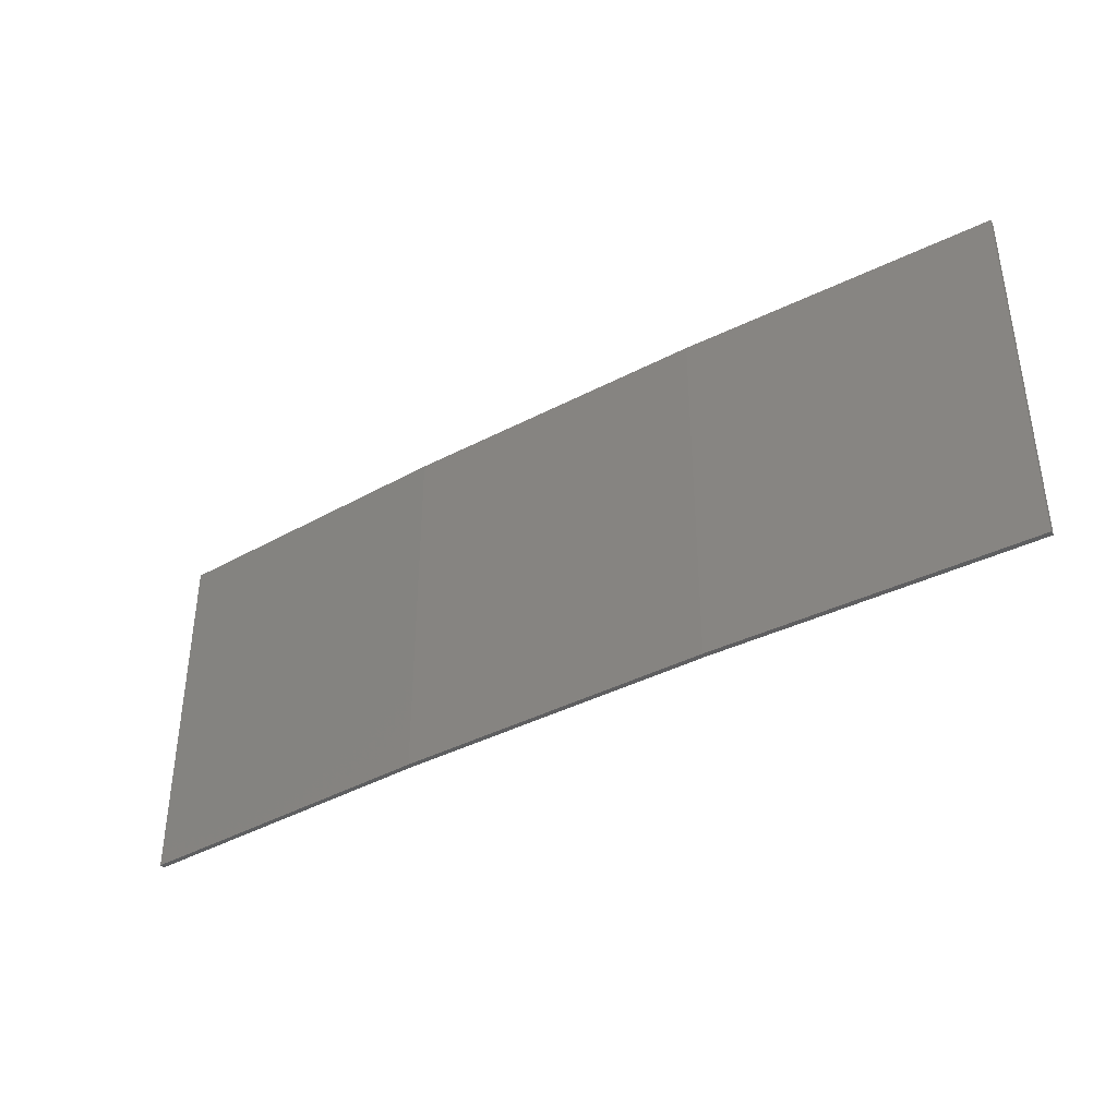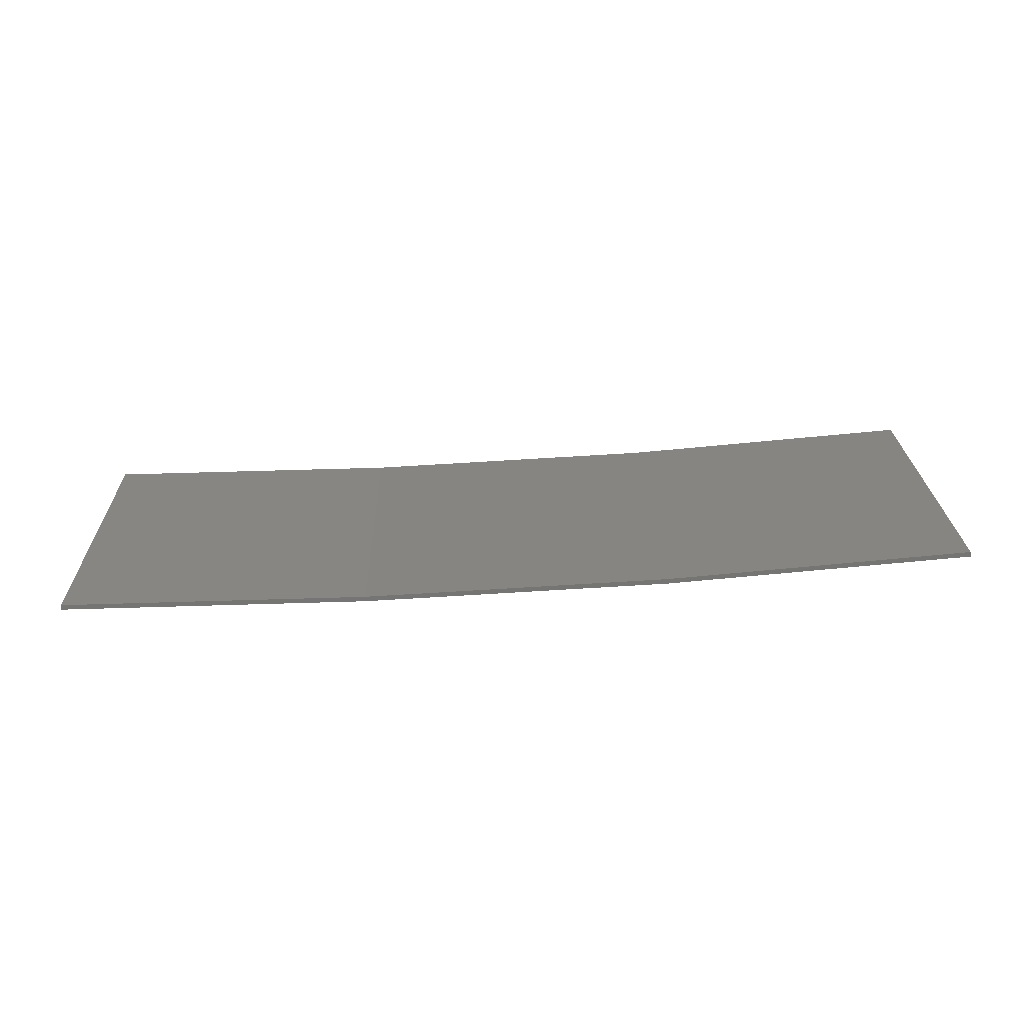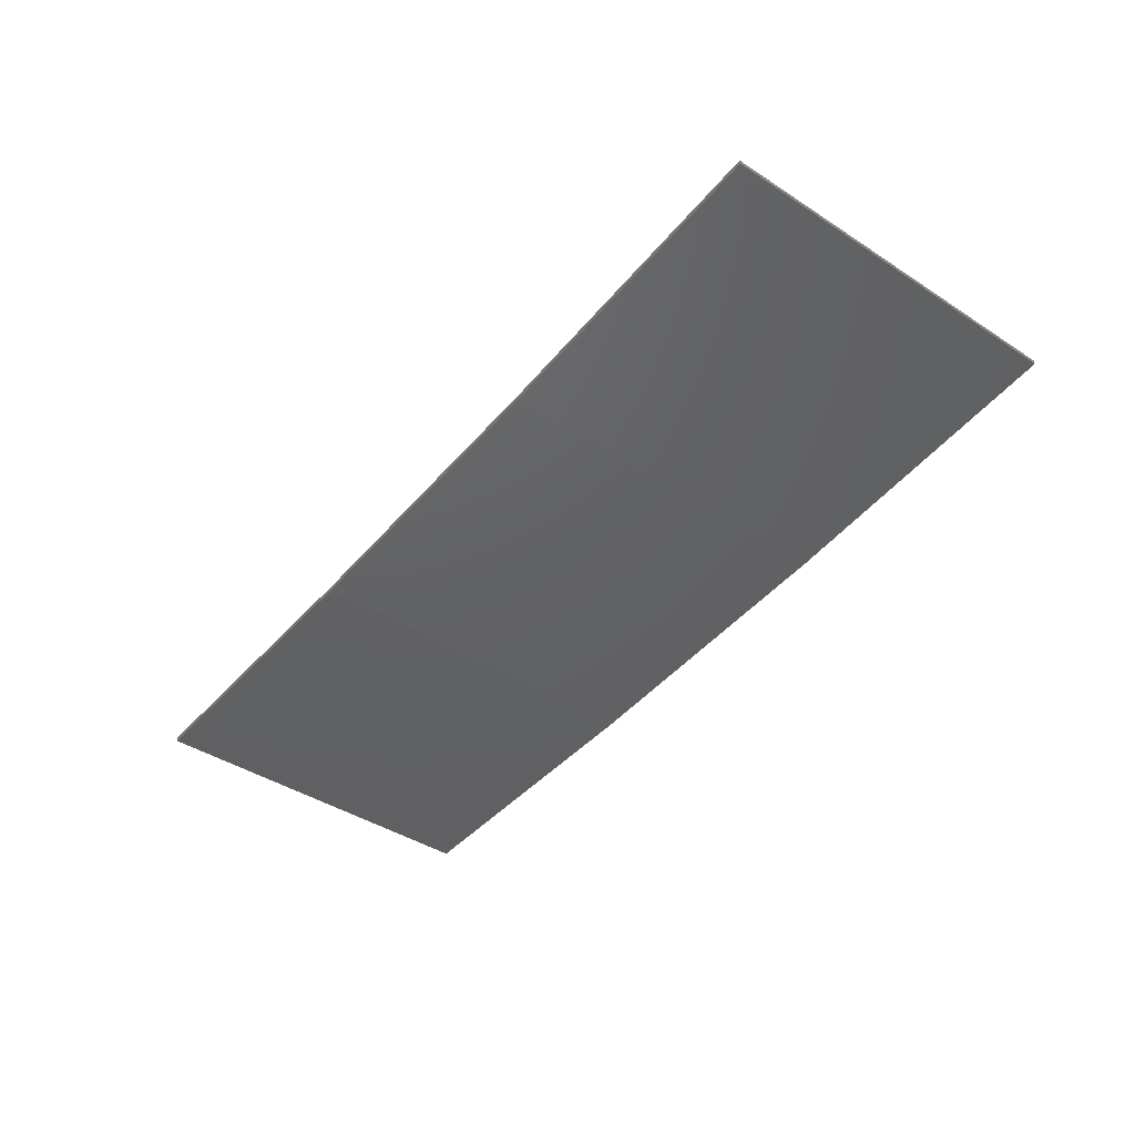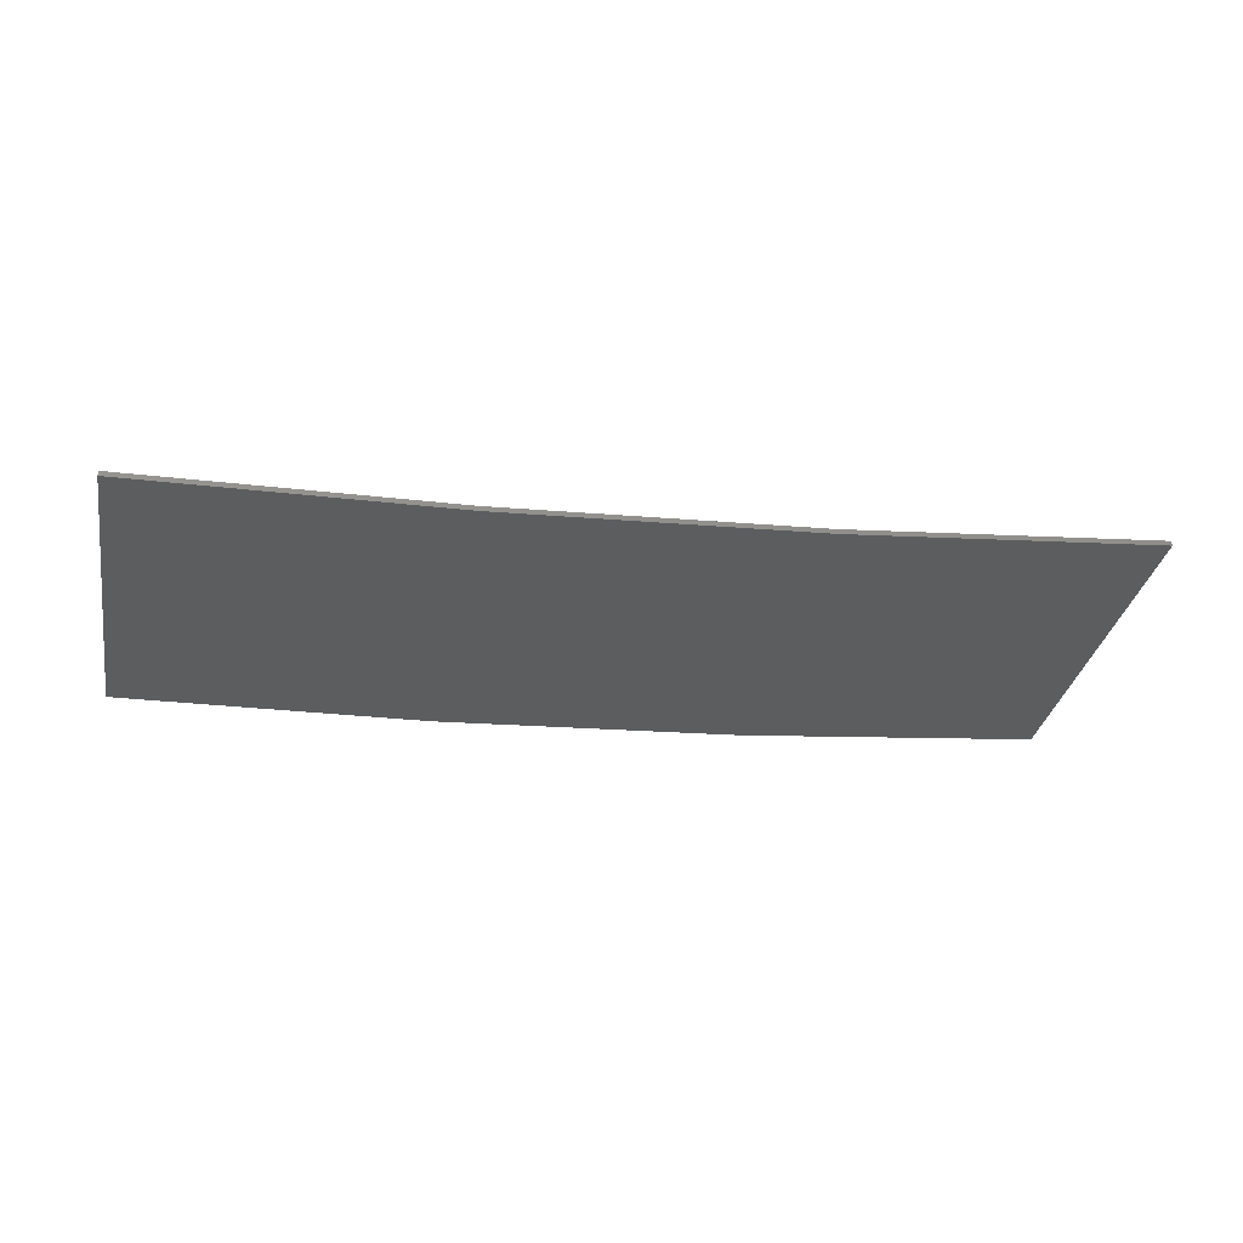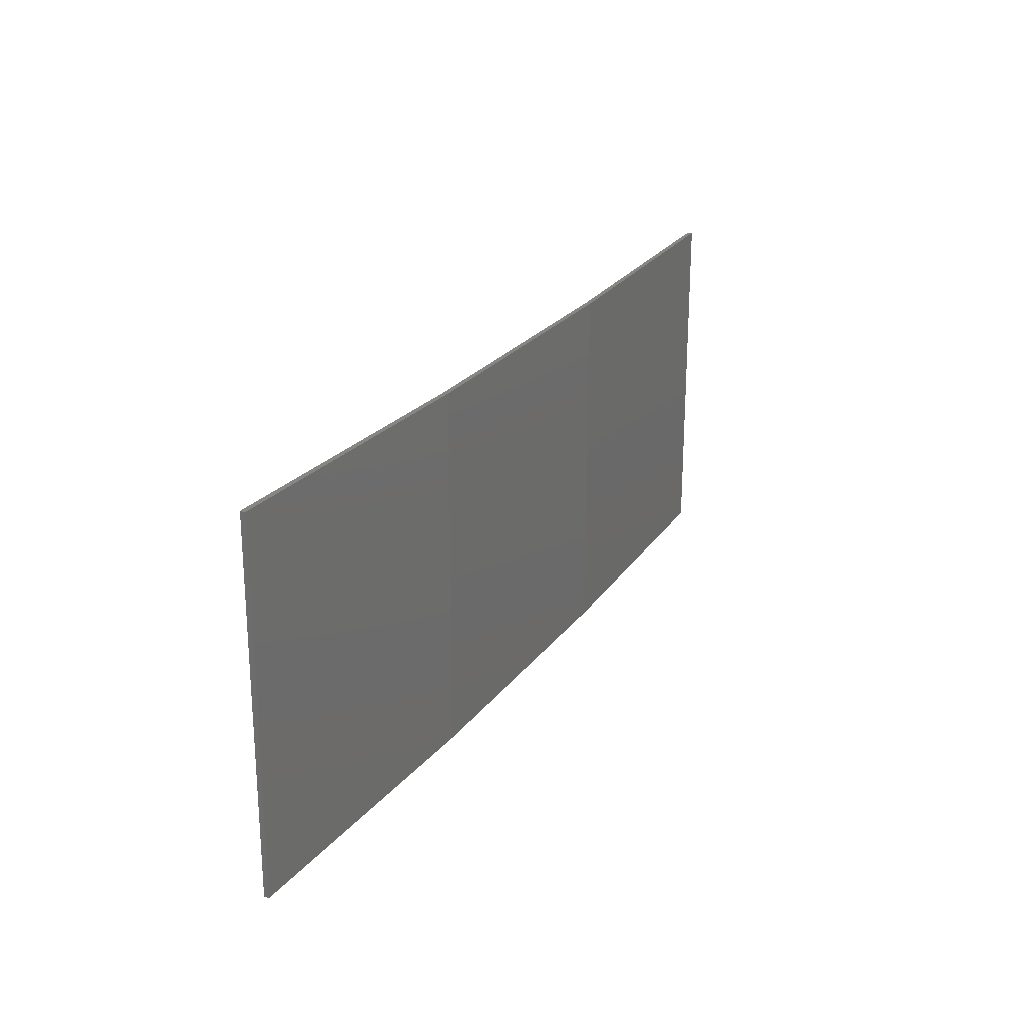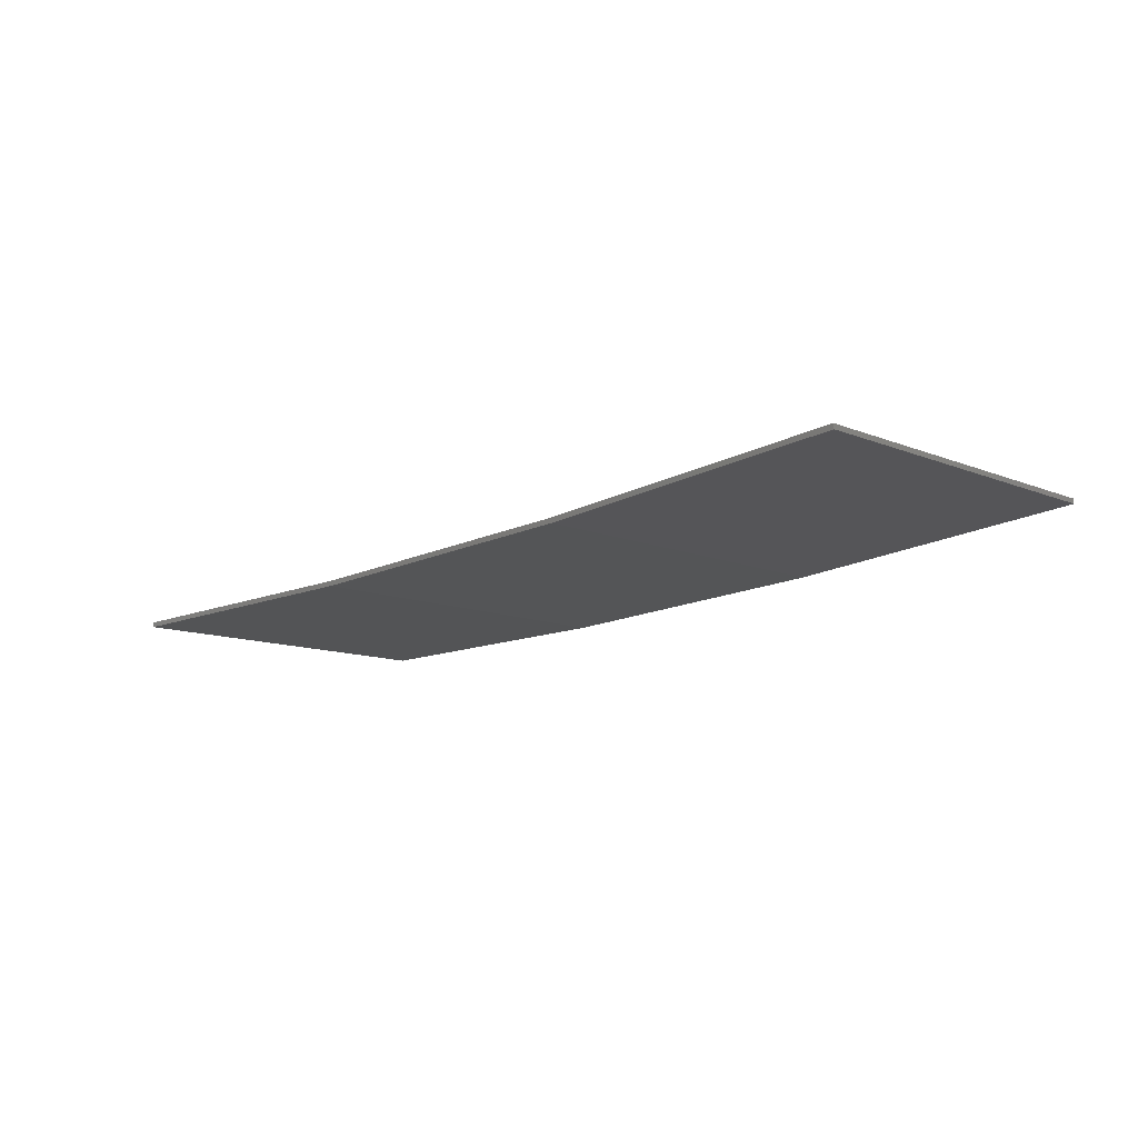
<metadata>
{"format":"stl","ext":"stl","renderer":"f3d","projection":"perspective","resolution":1024,"background":"white","views":[{"elev":-38.8,"azim":36.5,"up":"+Z"},{"elev":22.9,"azim":-1.4,"up":"+Y"},{"elev":-41.9,"azim":52.0,"up":"+Y"},{"elev":-32.2,"azim":-10.7,"up":"+Y"},{"elev":23.5,"azim":-60.0,"up":"+Z"},{"elev":-11.0,"azim":44.4,"up":"+Y"}]}
</metadata>
<code>
# stl→obj: 16 verts, 28 faces
v 0.5779 -4.351 -234.1
v 0.5779 -4.351 -237.6
v 3.643 -4.292 -237.6
v 3.643 -4.292 -234.1
v 6.704 -4.13 -237.6
v 6.704 -4.13 -234.1
v 9.758 -3.863 -234.1
v 9.758 -3.863 -237.6
v 9.753 -3.814 -237.6
v 9.753 -3.814 -234.1
v 0.5778 -4.301 -237.6
v 0.5778 -4.301 -234.1
v 3.641 -4.242 -237.6
v 3.641 -4.242 -234.1
v 6.701 -4.08 -234.1
v 6.701 -4.08 -237.6
f 1 2 3
f 4 3 5
f 4 1 3
f 6 4 5
f 7 5 8
f 7 6 5
f 7 8 9
f 10 7 9
f 11 12 13
f 12 14 13
f 13 15 16
f 16 15 9
f 14 15 13
f 15 10 9
f 12 11 2
f 1 12 2
f 15 6 10
f 10 6 7
f 14 4 15
f 15 4 6
f 12 1 14
f 14 1 4
f 16 9 8
f 5 16 8
f 13 16 5
f 3 13 5
f 11 13 3
f 2 11 3

</code>
